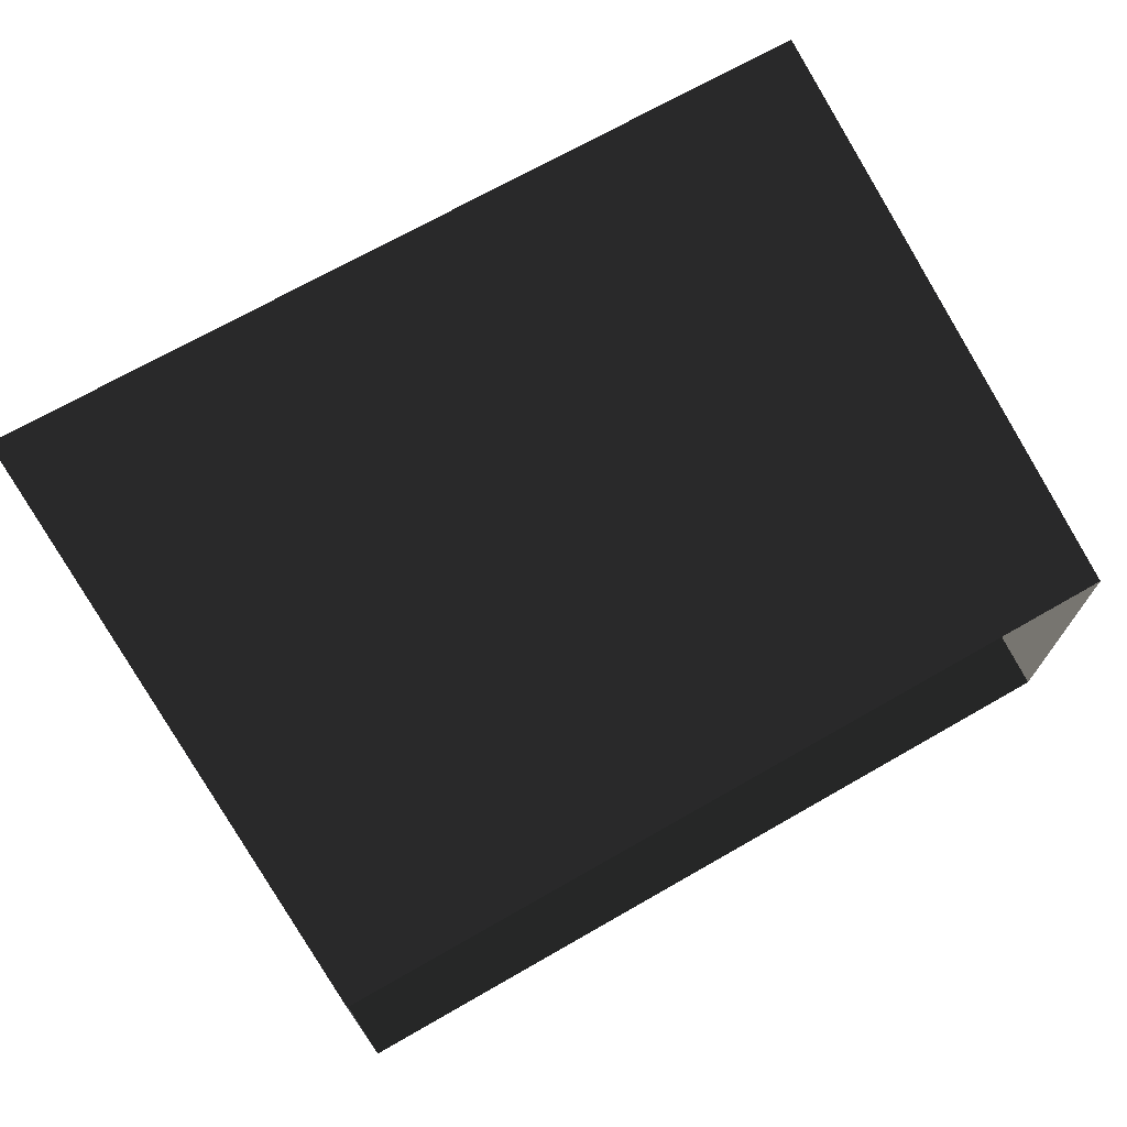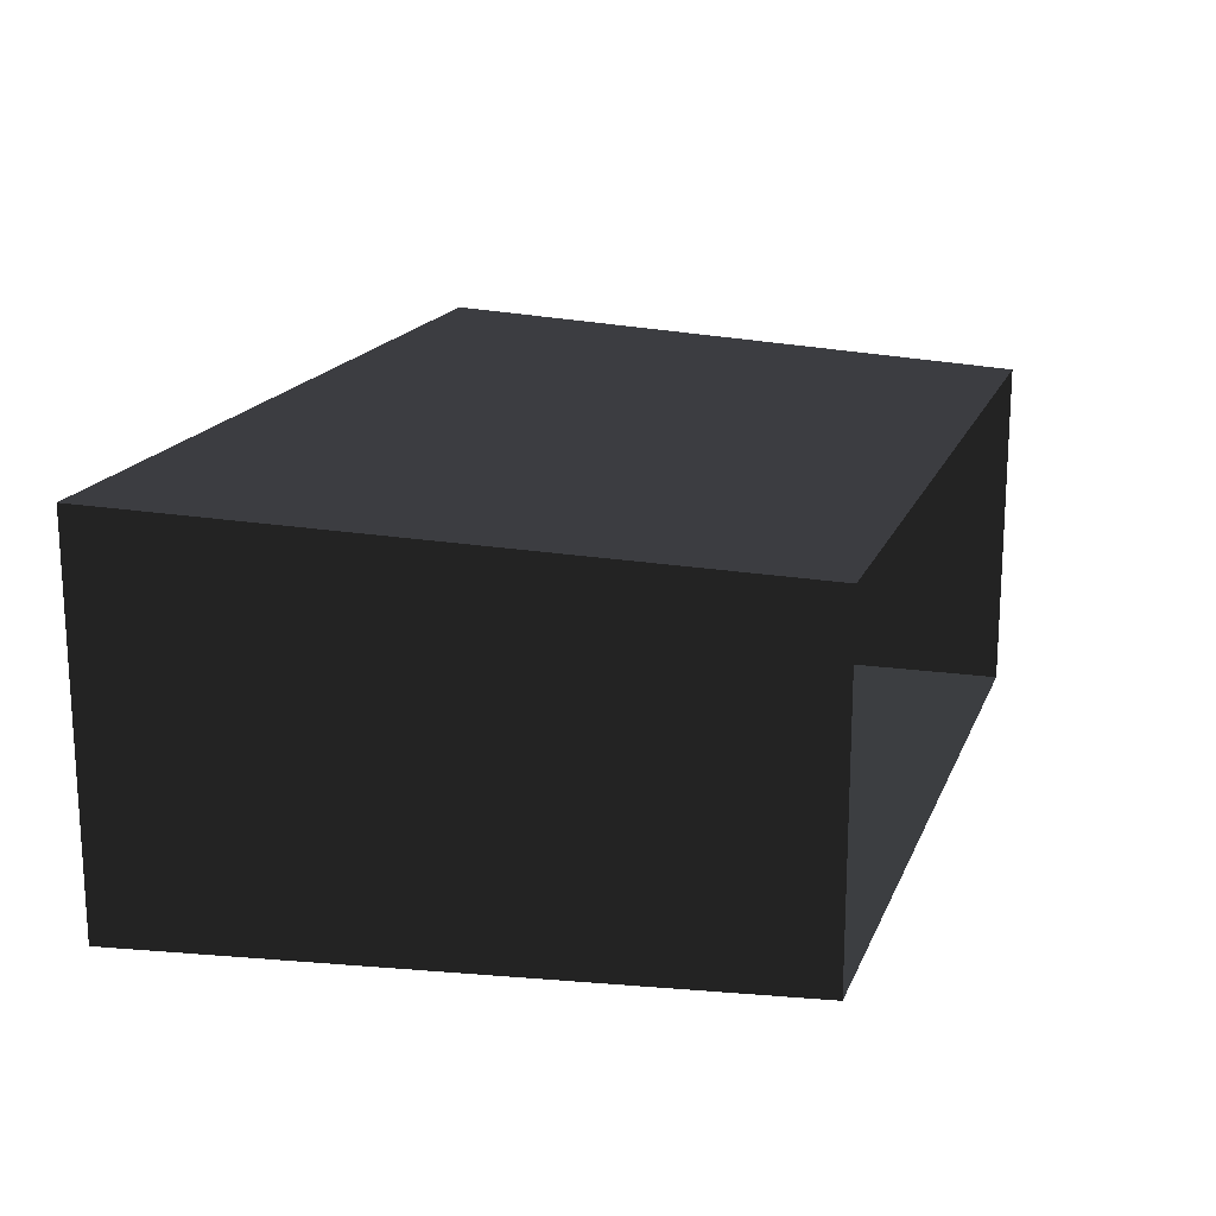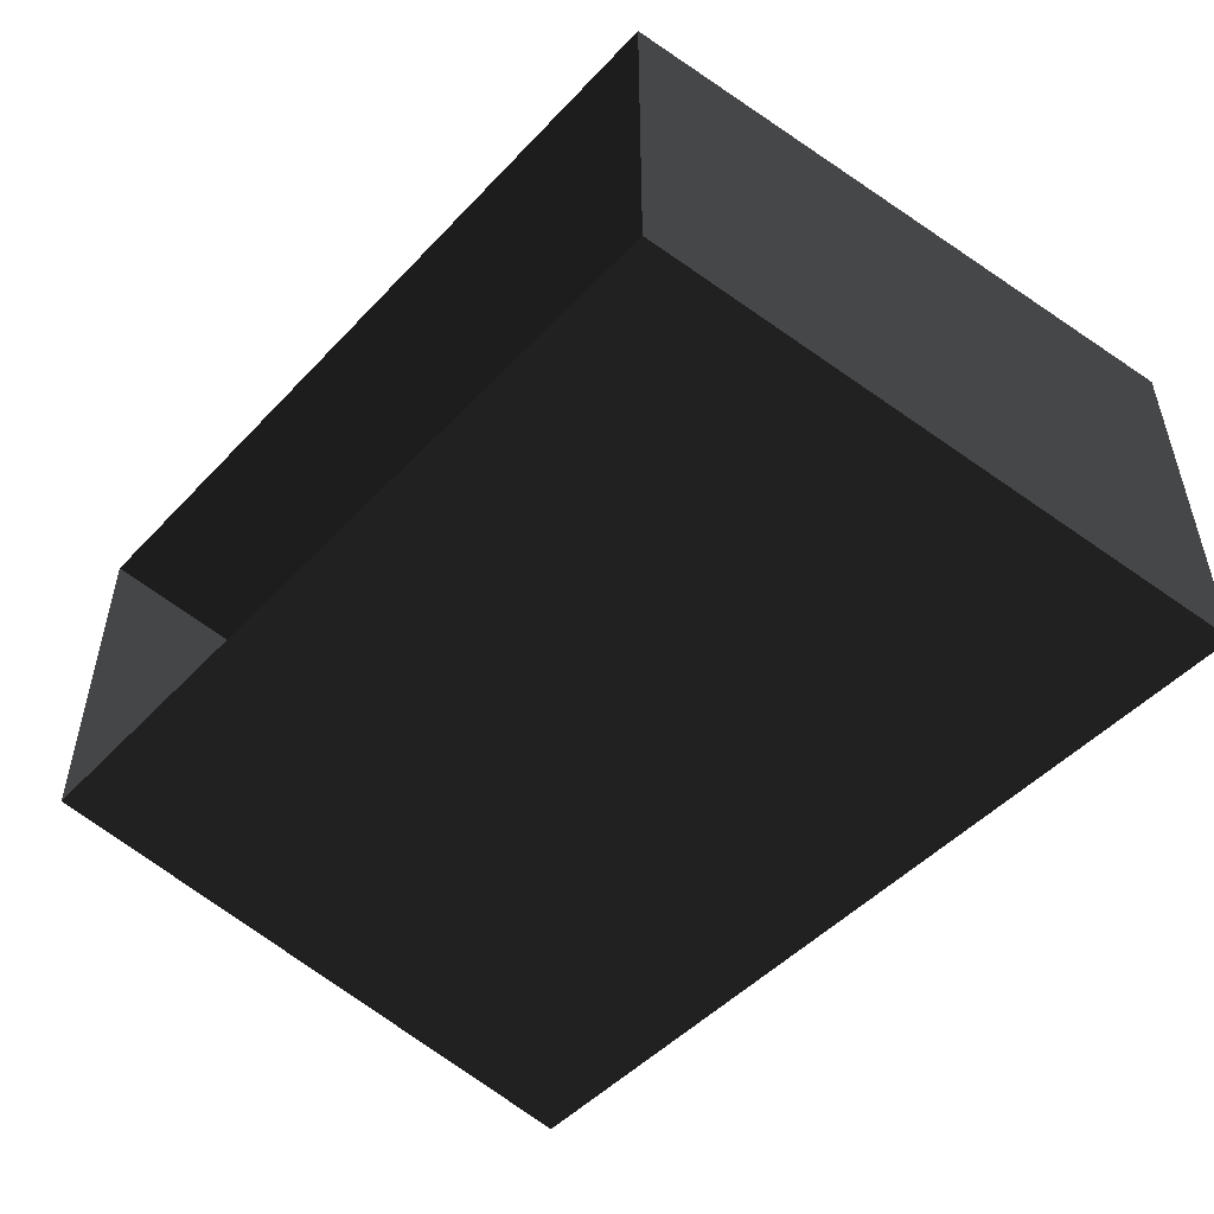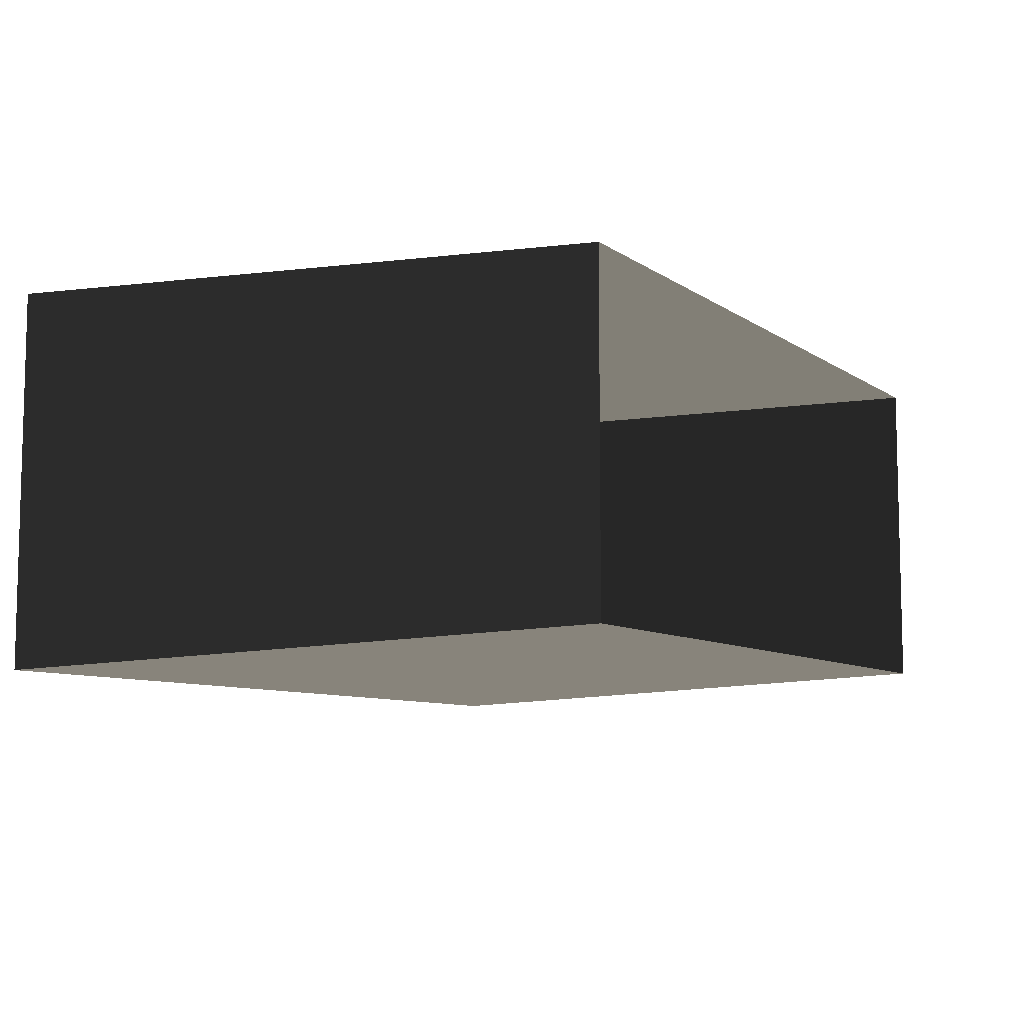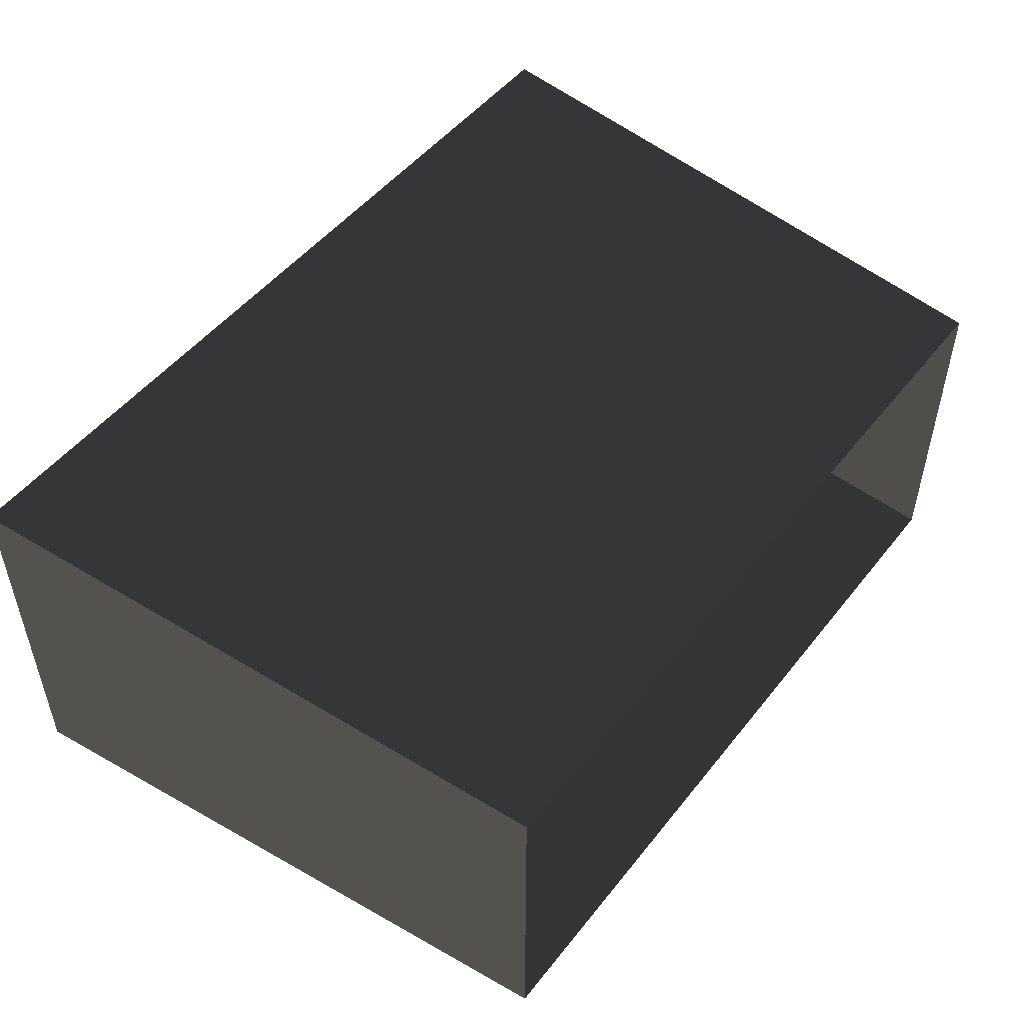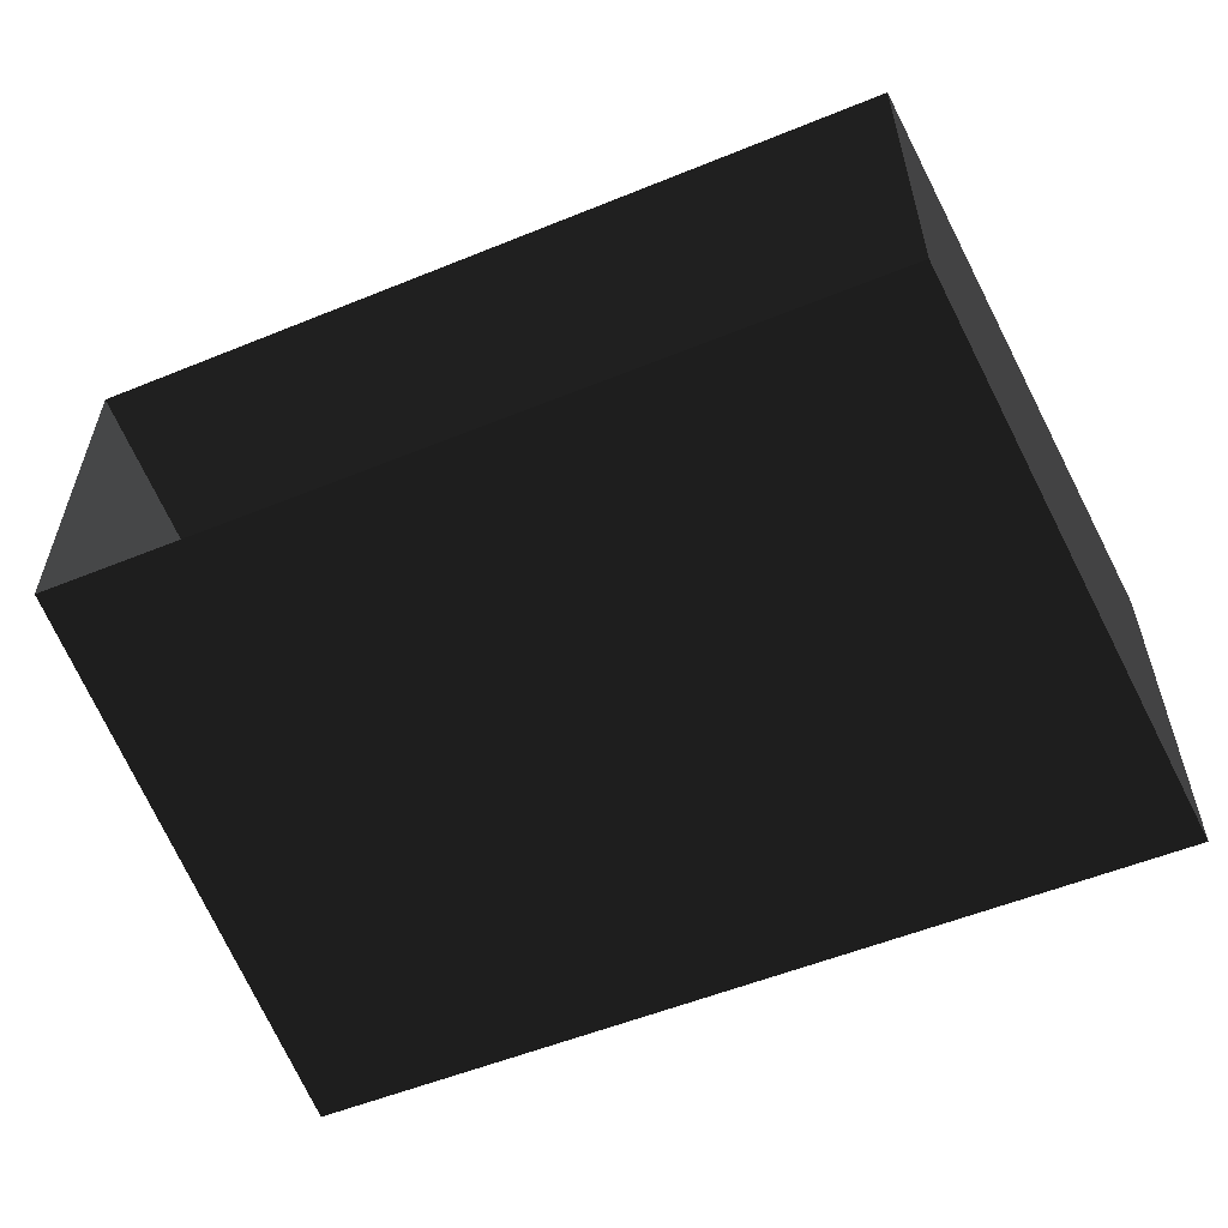
<metadata>
{"format":"obj","ext":"obj","renderer":"f3d","projection":"perspective","resolution":1024,"background":"white","views":[{"elev":70.7,"azim":-29.7,"up":"+Z"},{"elev":17.6,"azim":-72.6,"up":"+Z"},{"elev":-50.0,"azim":48.6,"up":"+Z"},{"elev":-8.2,"azim":-60.3,"up":"+Z"},{"elev":50.2,"azim":-53.1,"up":"+Z"},{"elev":-55.9,"azim":23.0,"up":"+Z"}]}
</metadata>
<code>
v -0.9419 1.369 -0.406
v 0.9419 1.369 -0.406
v 0.9419 1.369 0.406
v -0.9419 1.369 0.406
v 0.9419 1.369 -0.406
v 0.8426 0.03463 -0.3579
v 0.8426 0.03463 0.3579
v 0.9419 1.369 0.406
v -0.8426 0.03463 0.3579
v -0.9419 1.369 0.406
v 0.9419 1.369 0.406
v 0.8426 0.03463 0.3579
v 0.8426 0.03463 -0.3579
v 0.9419 1.369 -0.406
v -0.9419 1.369 -0.406
v -0.8426 0.03463 -0.3579
v -0.9419 1.369 -0.406
v -0.9419 1.369 0.406
v -0.8426 0.03463 0.3579
v -0.8426 0.03463 -0.3579
g Powrbox2_(4)_1127_34
f 1 3 2
f 1 4 3
f 5 7 6
f 5 8 7
f 9 11 10
f 9 12 11
f 13 15 14
f 13 16 15
f 17 19 18
f 17 20 19

</code>
